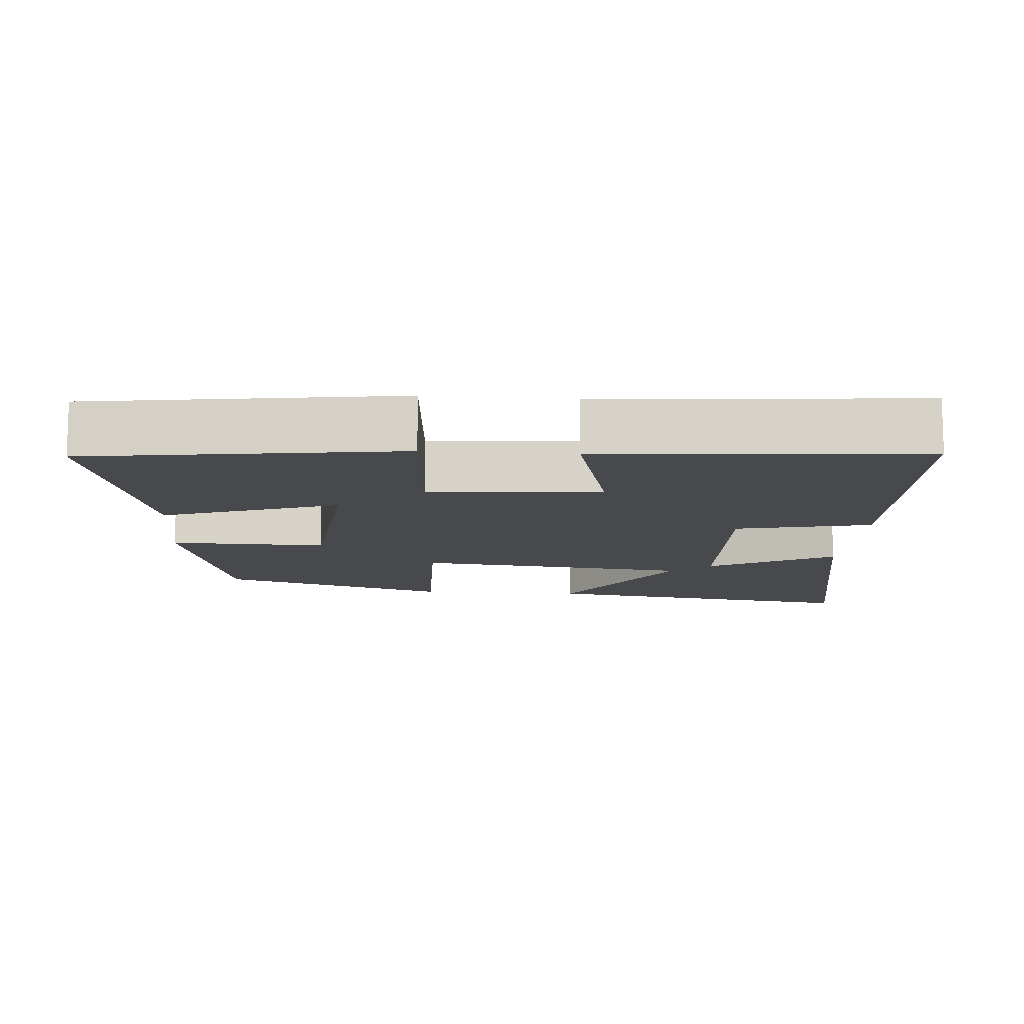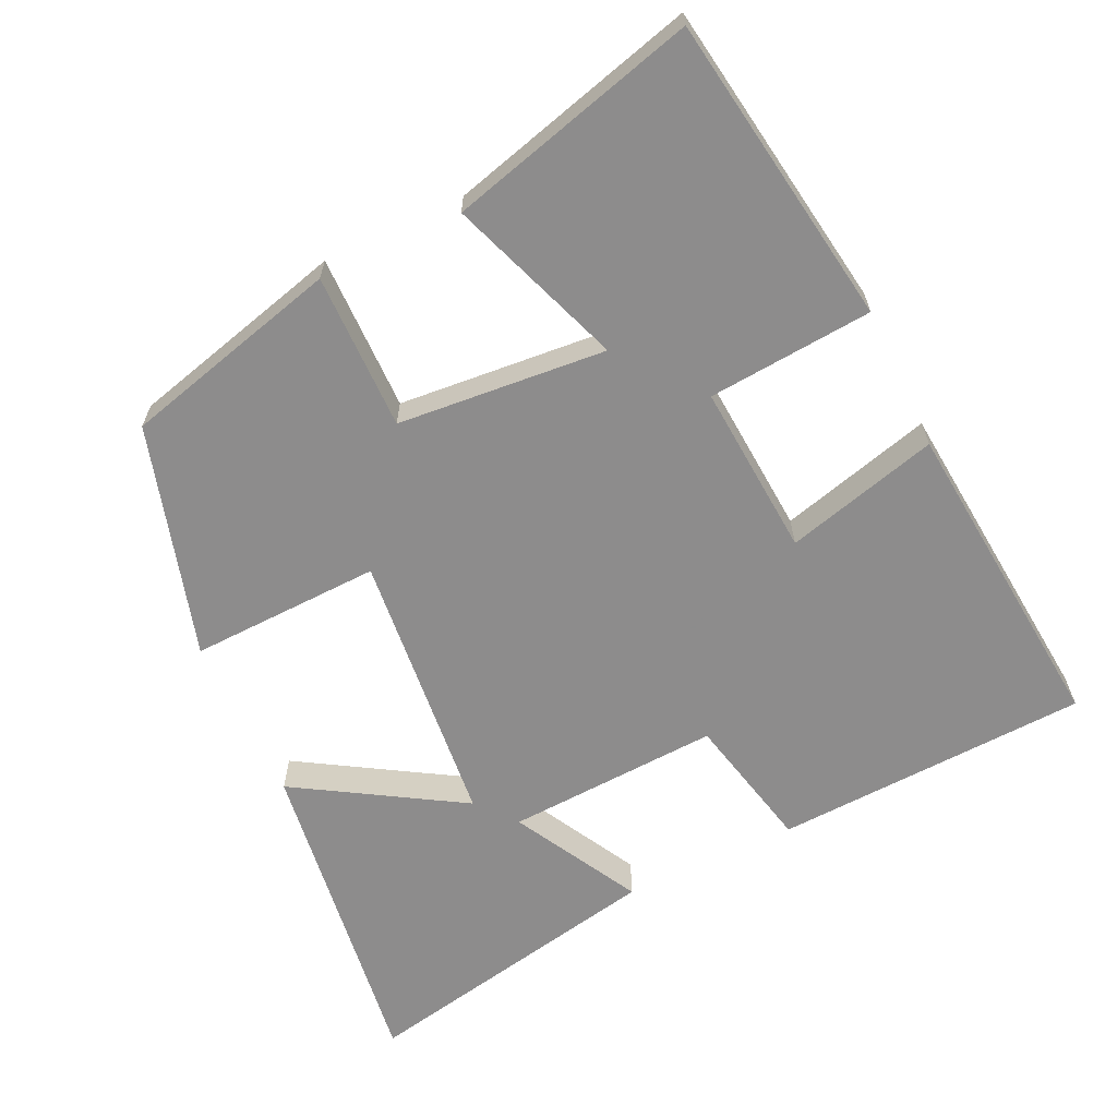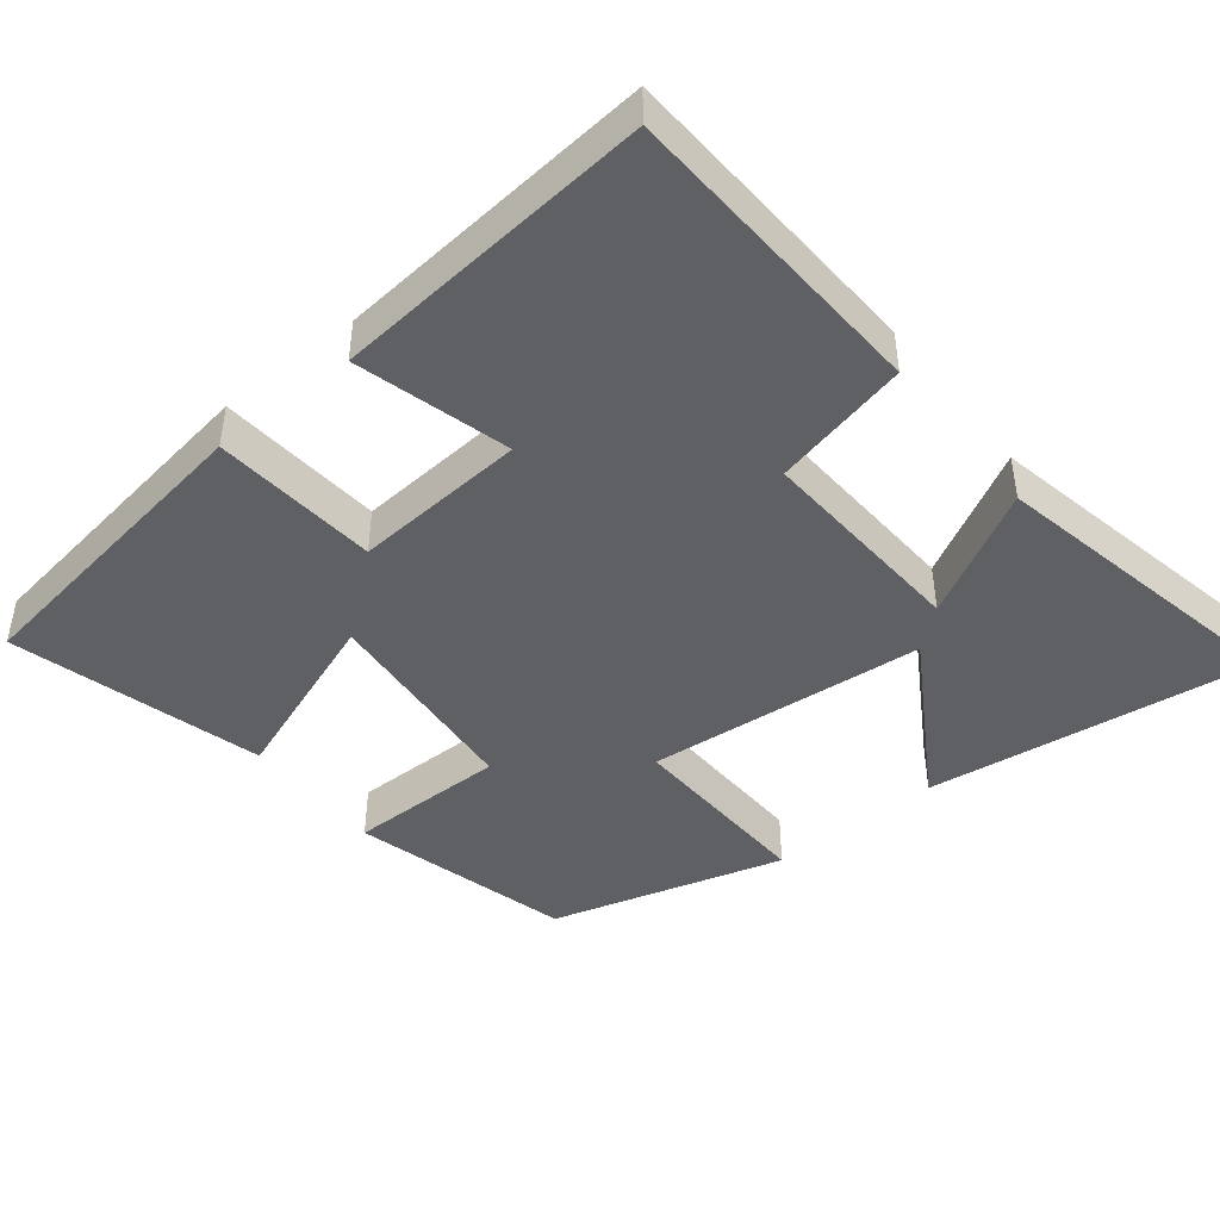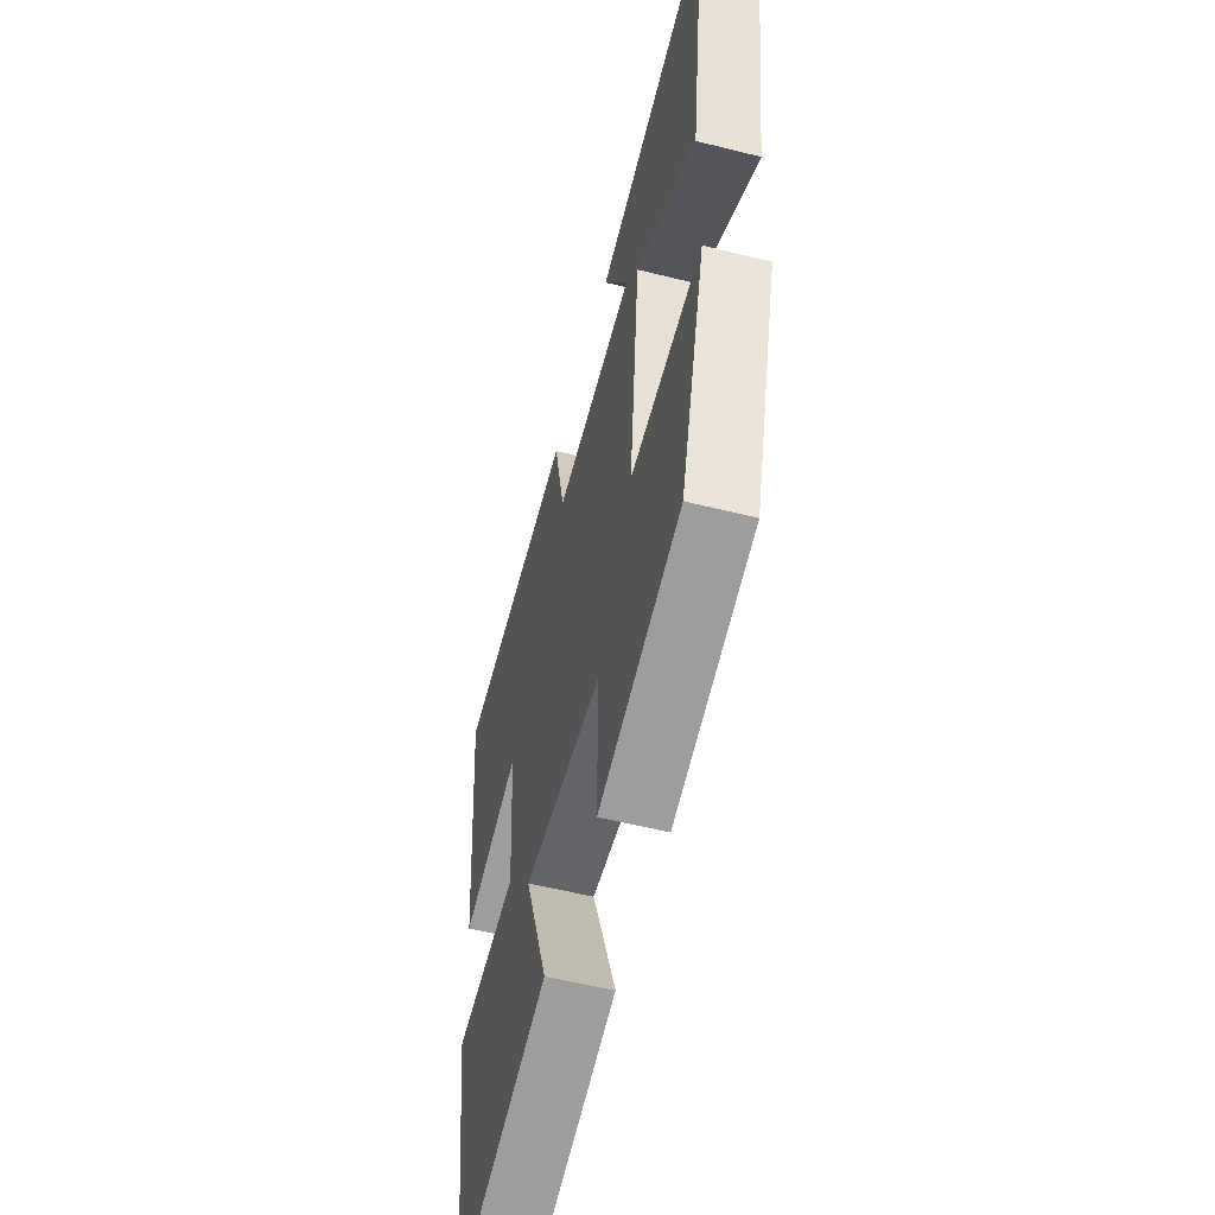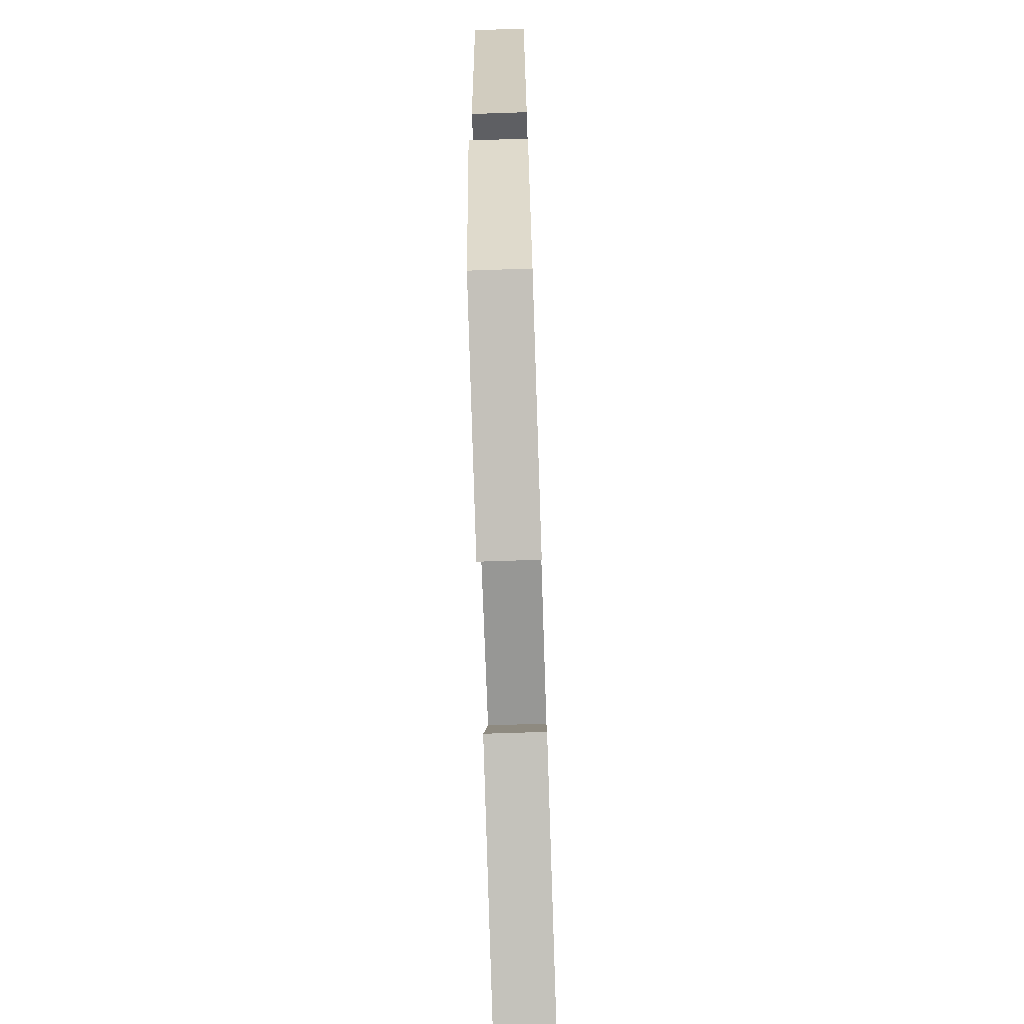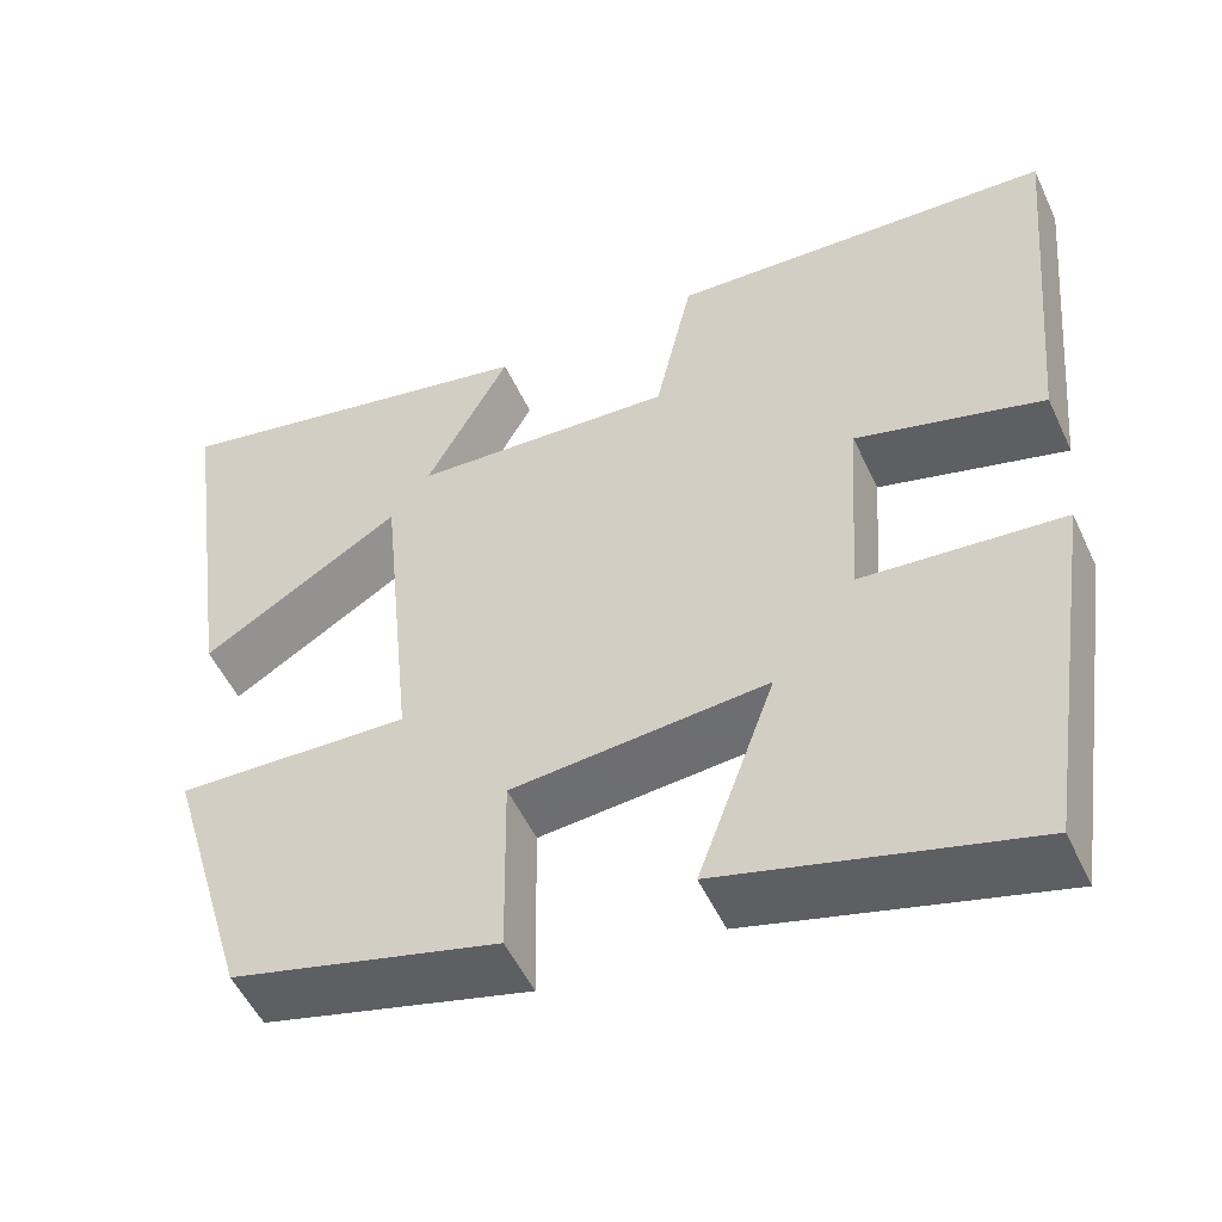
<metadata>
{"format":"obj","ext":"obj","renderer":"f3d","projection":"perspective","resolution":1024,"background":"white","views":[{"elev":-12.0,"azim":-94.6,"up":"+Y"},{"elev":-64.3,"azim":-154.5,"up":"+Y"},{"elev":-44.7,"azim":-51.1,"up":"+Y"},{"elev":-56.2,"azim":75.3,"up":"+Z"},{"elev":-73.2,"azim":91.9,"up":"+Z"},{"elev":-51.9,"azim":-155.6,"up":"+Z"}]}
</metadata>
<code>
v -0.437 0.07 -0.592
v -0.5 0.07 -0.162
v -0.272 0.07 -0.144
v -0.288 0.07 0.094
v -0.5 0.07 0.038
v -0.539 0.07 0.482
v -0.106 0.07 0.5
v -0.064 0.07 0.312
v 0.23 0.07 0.326
v 0.136 0.07 0.5
v 0.561 0.07 0.582
v 0.5 0.07 0.133
v 0.275 0.07 0.271
v 0.237 0.07 -0.111
v 0.5 0.07 -0.103
v 0.407 0.07 -0.422
v 0.106 0.07 -0.5
v 0.109 0.07 -0.284
v -0.179 0.07 -0.258
v -0.092 0.07 -0.5
v -0.437 0 -0.592
v -0.5 0 -0.162
v -0.272 0 -0.144
v -0.288 0 0.094
v -0.5 0 0.038
v -0.539 0 0.482
v -0.106 0 0.5
v -0.064 0 0.312
v 0.23 0 0.326
v 0.136 0 0.5
v 0.561 0 0.582
v 0.5 0 0.133
v 0.275 0 0.271
v 0.237 0 -0.111
v 0.5 0 -0.103
v 0.407 0 -0.422
v 0.106 0 -0.5
v 0.109 0 -0.284
v -0.179 0 -0.258
v -0.092 0 -0.5
f 1 2 3
f 20 1 3
f 19 20 3
f 18 19 3 4
f 16 17 18
f 15 16 18
f 14 15 18
f 13 14 18 4
f 11 12 13
f 10 11 13
f 9 10 13
f 13 4 5
f 9 13 5
f 8 9 5
f 5 6 7 8
f 23 22 21
f 23 21 40
f 23 40 39
f 24 23 39 38
f 38 37 36
f 38 36 35
f 38 35 34
f 24 38 34 33
f 33 32 31
f 33 31 30
f 33 30 29
f 25 24 33
f 25 33 29
f 25 29 28
f 28 27 26 25
f 1 21 22 2
f 2 22 23 3
f 3 23 24 4
f 4 24 25 5
f 5 25 26 6
f 6 26 27 7
f 7 27 28 8
f 8 28 29 9
f 9 29 30 10
f 10 30 31 11
f 11 31 32 12
f 12 32 33 13
f 13 33 34 14
f 14 34 35 15
f 15 35 36 16
f 16 36 37 17
f 17 37 38 18
f 18 38 39 19
f 19 39 40 20
f 20 40 21 1

</code>
